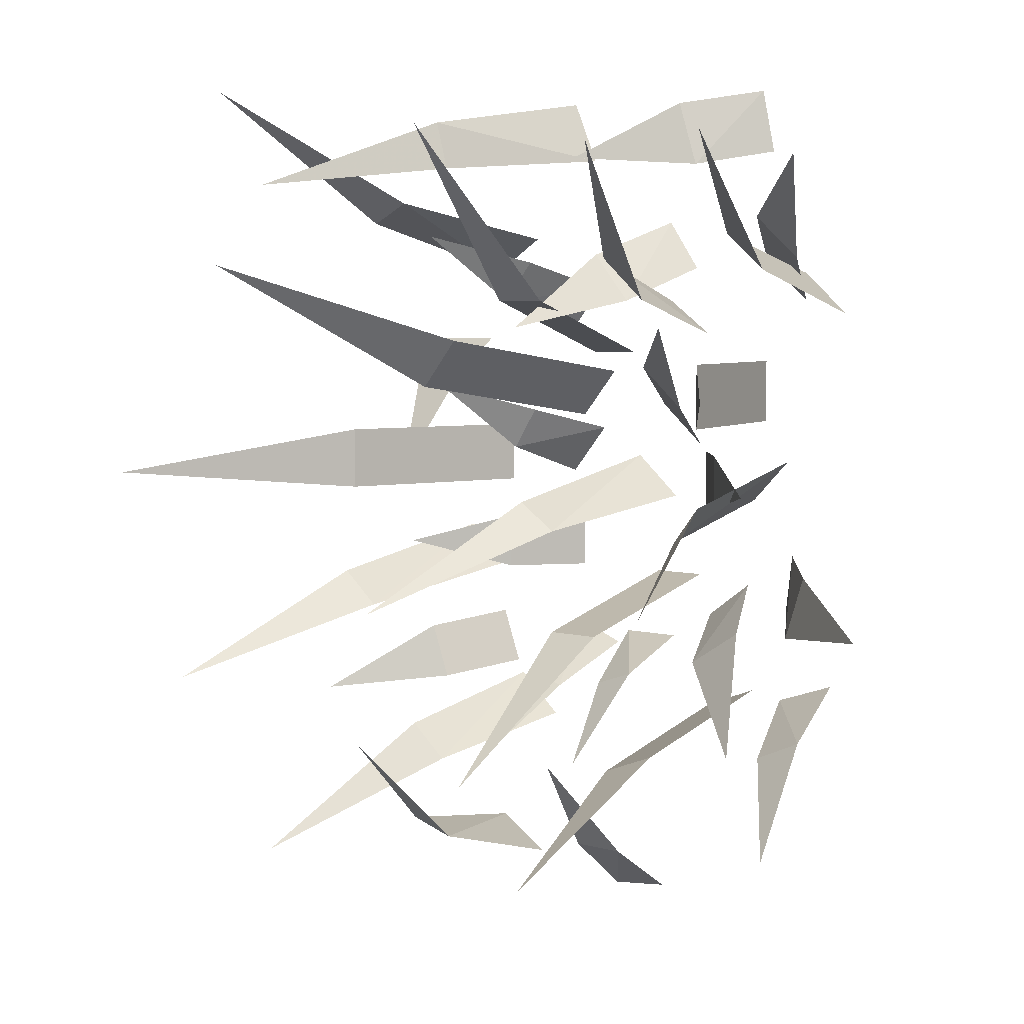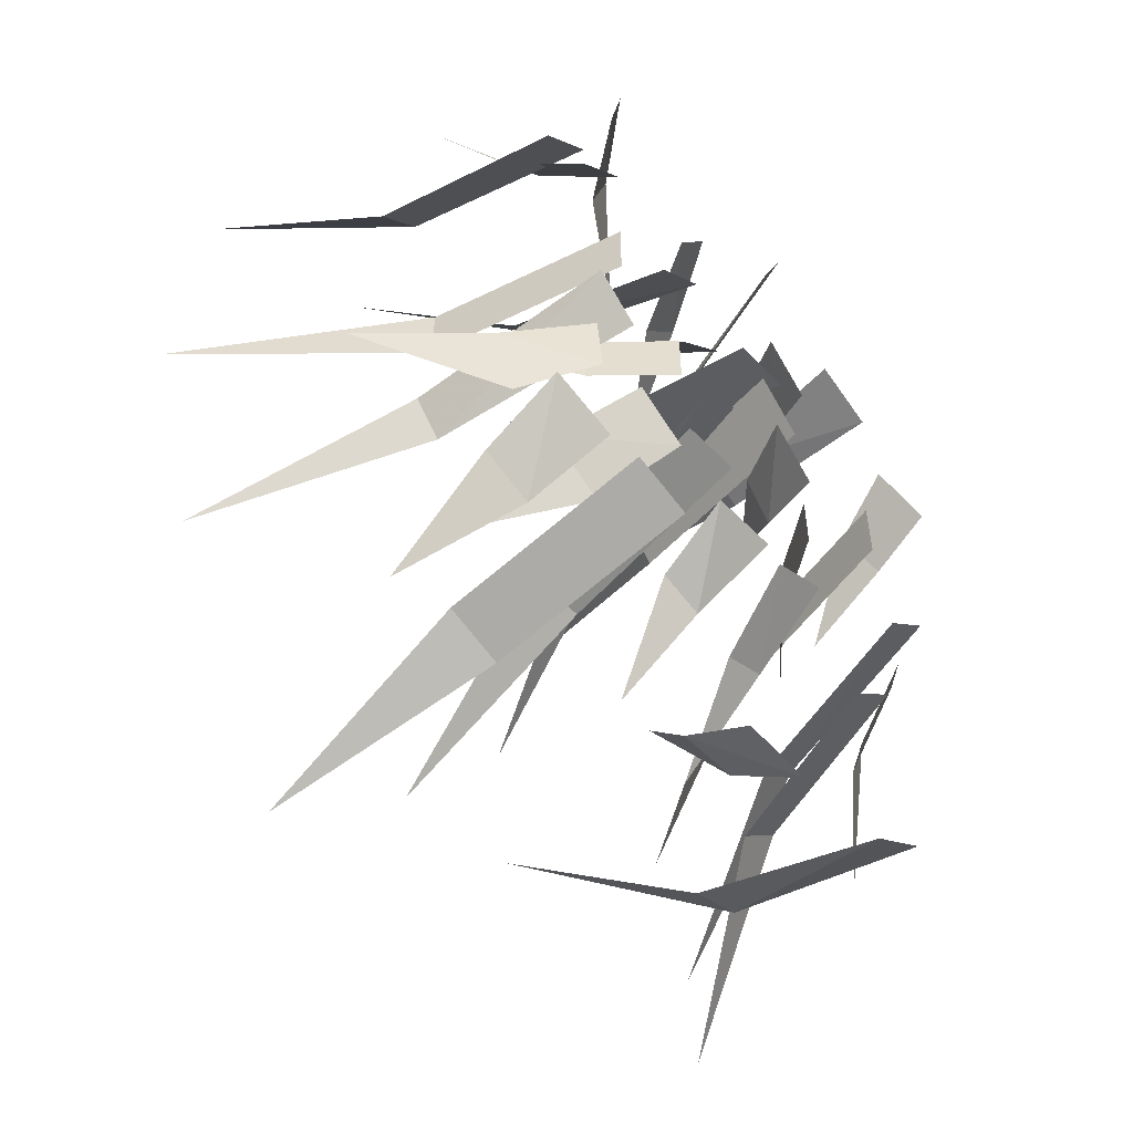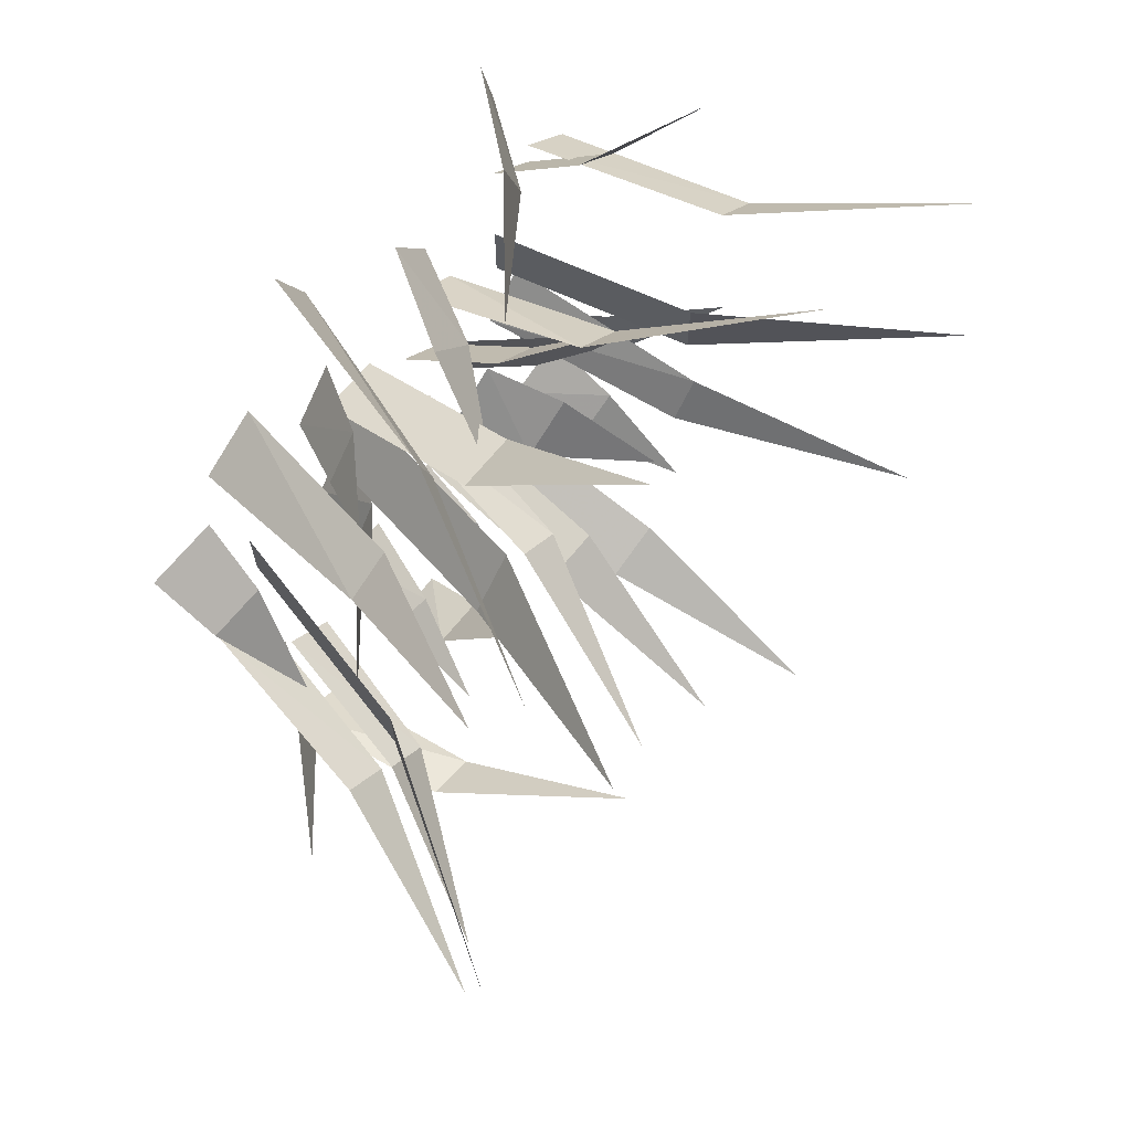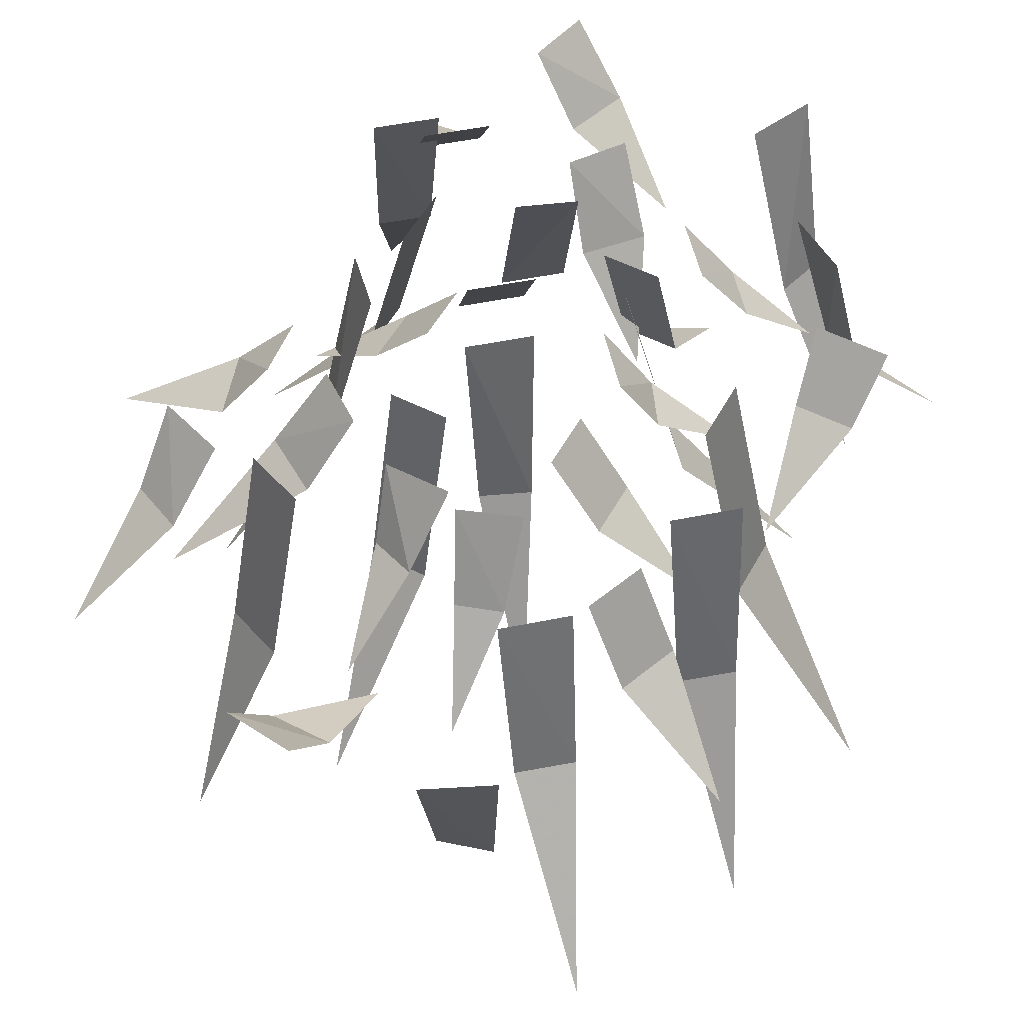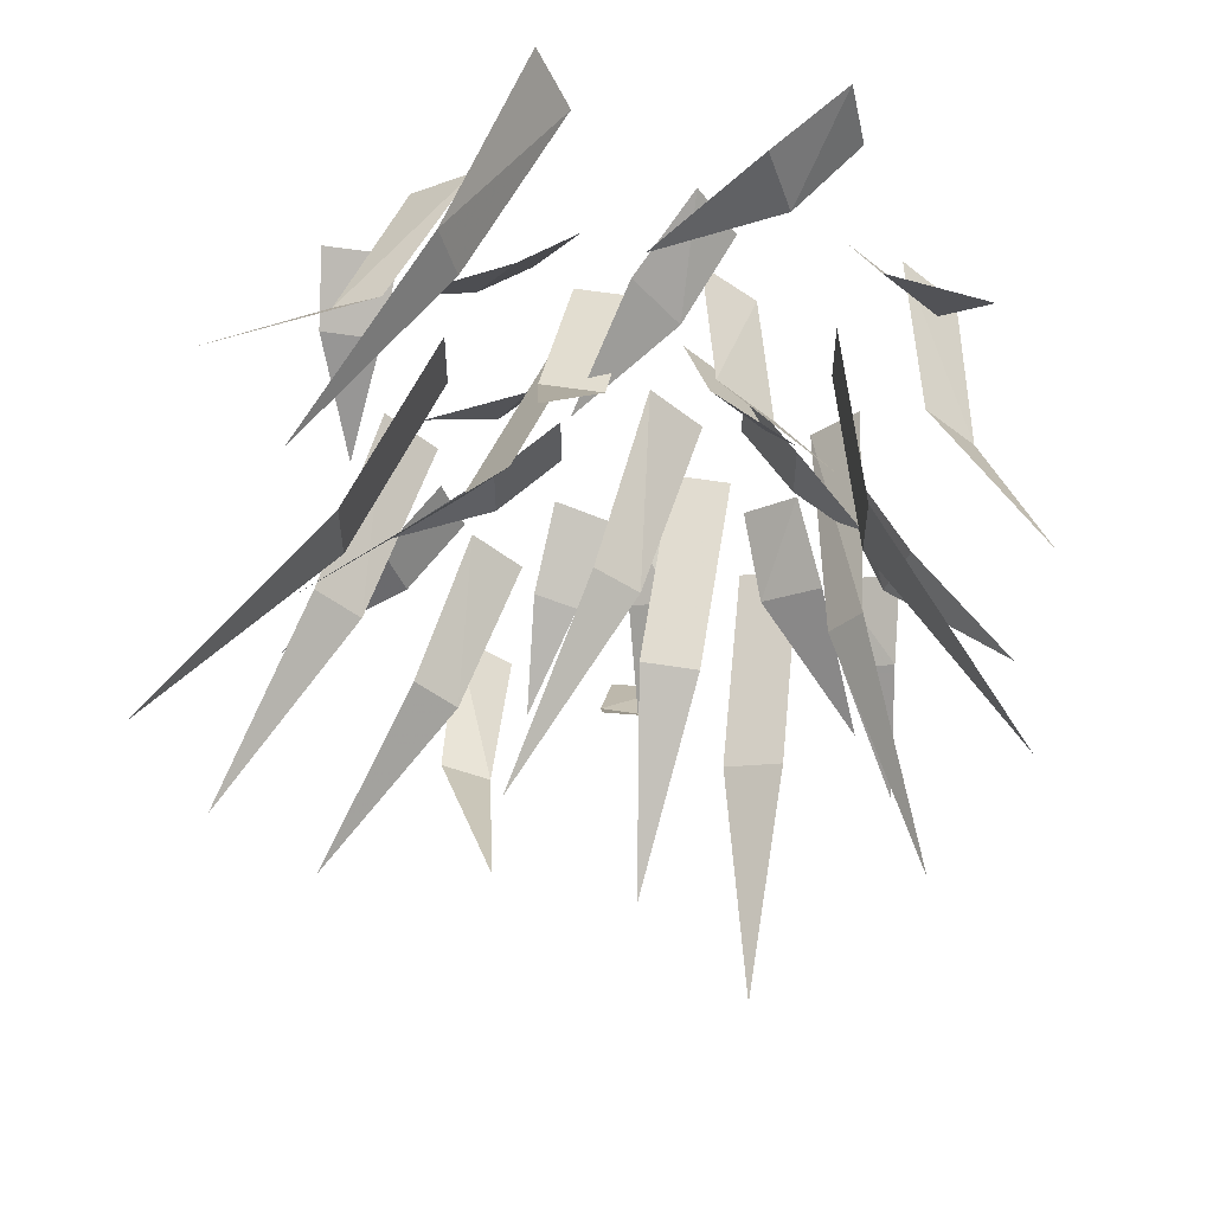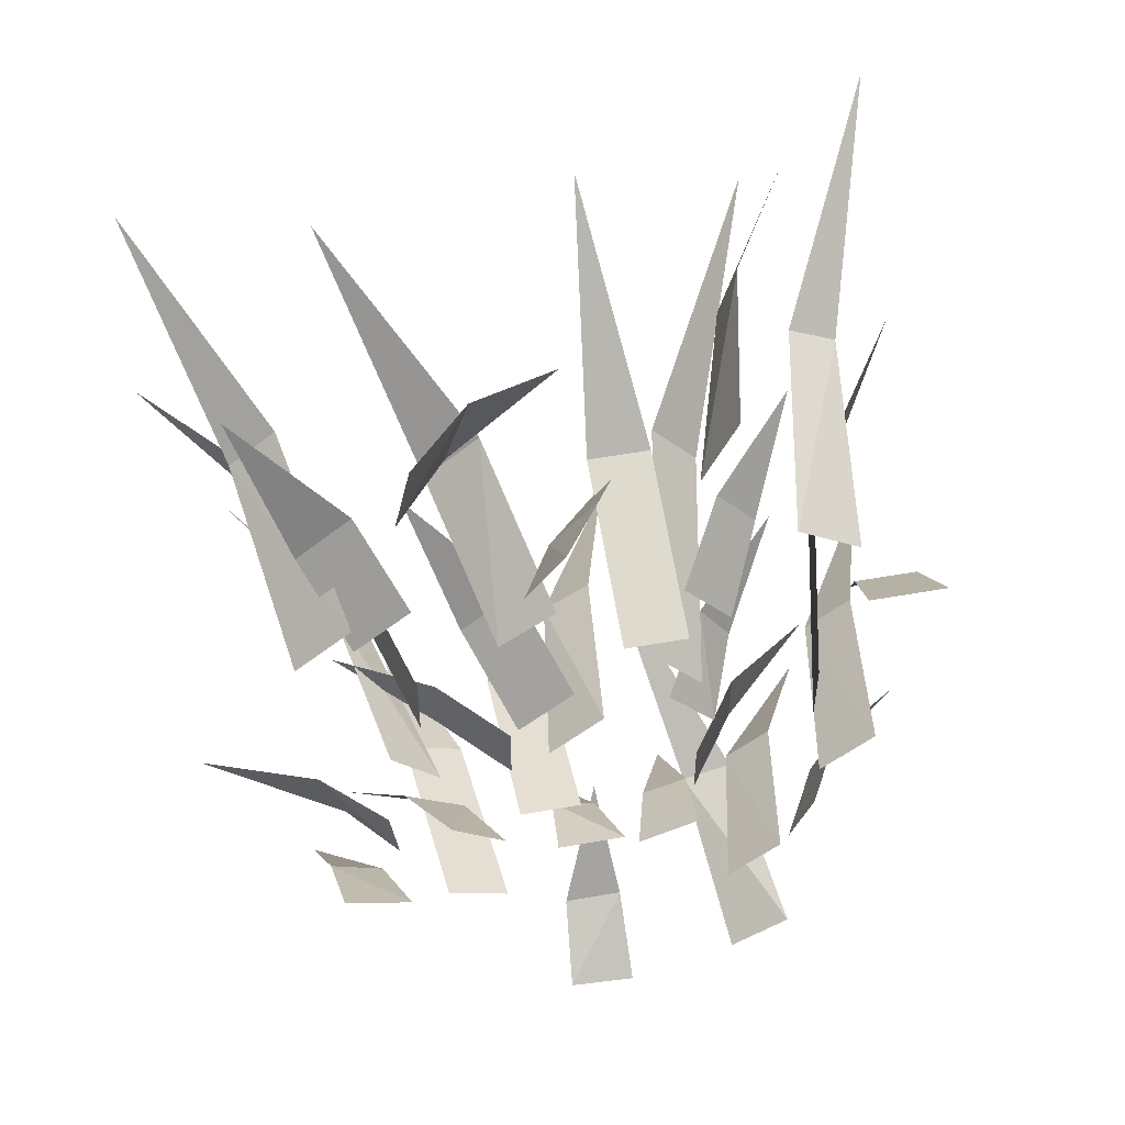
<metadata>
{"format":"obj","ext":"obj","renderer":"f3d","projection":"perspective","resolution":1024,"background":"white","views":[{"elev":5.0,"azim":41.1,"up":"+Z"},{"elev":-53.2,"azim":132.4,"up":"+Z"},{"elev":67.5,"azim":-50.9,"up":"+Z"},{"elev":53.7,"azim":-151.6,"up":"+Y"},{"elev":53.6,"azim":9.8,"up":"+Z"},{"elev":53.1,"azim":169.1,"up":"+Z"}]}
</metadata>
<code>
v -0.2031 -0.1719 -0.2812
v -0.1562 -0.1719 -0.3203
v -0.1172 0 -0.2812
v -0.1719 0 -0.2344
v -0.2812 -0.3438 -0.4219
v 0.1406 -0.2188 -0.2891
v 0.2031 -0.2188 -0.2656
v 0.1875 0 -0.2188
v 0.125 0 -0.2422
v 0.2031 -0.4453 -0.375
v 0.007812 -0.1797 0.2422
v -0.05469 -0.1797 0.2422
v -0.05469 0 0.1797
v 0.007812 0 0.1797
v -0.01562 -0.3672 0.4375
v 0.04688 -0.2031 -0.1406
v 0.1094 -0.2031 -0.1406
v 0.1094 0 -0.08594
v 0.04688 0 -0.08594
v 0.07812 -0.3984 -0.2891
v -0.2891 -0.2031 -0.09375
v -0.2422 -0.2031 -0.1328
v -0.2031 0 -0.09375
v -0.2578 0 -0.04688
v -0.3594 -0.4141 -0.2109
v 0 -0.2031 0.007812
v 0.04688 -0.2031 -0.02344
v 0.07812 -0.007812 0.007812
v 0.02344 -0.007812 0.05469
v -0.05469 -0.4062 -0.1094
v 0.2344 -0.2188 -0.02344
v 0.2656 -0.2188 0.01562
v 0.2344 0 0.05469
v 0.1875 0 0.007812
v 0.3594 -0.4453 -0.07812
v -0.2422 -0.2344 0.08594
v -0.2422 -0.2344 0.01562
v -0.1875 0 0.01562
v -0.1875 0 0.08594
v -0.3906 -0.4766 0.03906
v 0.2578 -0.2109 0.1016
v 0.2578 -0.2109 0.1719
v 0.2031 0 0.1719
v 0.2031 0 0.1016
v 0.4297 -0.4375 0.1406
v -0.07031 -0.2422 0.1953
v -0.1172 -0.2422 0.1406
v -0.07031 0 0.1016
v -0.02344 0 0.1562
v -0.2109 -0.4844 0.2812
v 0.1641 -0.1875 0.2422
v 0.1094 -0.1875 0.2891
v 0.07031 -0.007812 0.2422
v 0.125 -0.007812 0.2031
v 0.2344 -0.375 0.4062
v 0.3438 -0.2109 0.2734
v 0.2969 -0.2109 0.3125
v 0.2578 0 0.2734
v 0.3125 0 0.2266
v 0.4141 -0.4219 0.4062
v -0.1875 -0.2031 0.3594
v -0.2344 -0.2031 0.3359
v -0.2109 0 0.2812
v -0.1484 0 0.3203
v -0.2969 -0.3984 0.4844
v -0.2969 -0.0625 0.1406
v -0.2344 -0.0625 0.1406
v -0.2266 0 0.1953
v -0.3047 0 0.1953
v -0.2578 -0.1328 0.03125
v -0.125 -0.07812 -0.02344
v -0.125 -0.07812 -0.08594
v -0.07031 0 -0.08594
v -0.07031 0 -0.02344
v -0.2188 -0.1562 -0.05469
v -0.25 -0.08594 -0.1719
v -0.2266 -0.08594 -0.2344
v -0.1797 0 -0.2188
v -0.2031 0 -0.1562
v -0.3438 -0.1797 -0.25
v -0.08594 -0.08594 -0.2109
v -0.03906 -0.08594 -0.2266
v -0.01562 0 -0.1797
v -0.07812 0 -0.1562
v -0.07812 -0.1797 -0.3047
v 0.01562 -0.07812 -0.2188
v 0.0625 -0.07812 -0.2031
v 0.07031 0 -0.1641
v 0 0 -0.1641
v 0.03906 -0.1562 -0.3047
v 0.1562 -0.07812 -0.1797
v 0.2188 -0.07812 -0.1406
v 0.1797 0 -0.09375
v 0.125 0 -0.1328
v 0.2734 -0.1719 -0.2656
v 0.25 -0.07812 -0.2812
v 0.3047 -0.07812 -0.2578
v 0.2969 0 -0.2031
v 0.2266 0 -0.2266
v 0.3203 -0.1719 -0.375
v 0.2812 -0.07031 -0.1406
v 0.3047 -0.07031 -0.07031
v 0.2422 0 -0.05469
v 0.2344 0 -0.1172
v 0.4219 -0.1484 -0.125
v 0.1797 -0.07031 0
v 0.1797 -0.07031 0.0625
v 0.1172 0 0.0625
v 0.1172 0 0
v 0.2734 -0.1484 0.02344
v 0.1484 -0.09375 0.1172
v 0.09375 -0.09375 0.1641
v 0.05469 0 0.1172
v 0.1094 0 0.07031
v 0.1875 -0.1875 0.2109
v -0.08594 -0.07812 0.1094
v -0.1172 -0.07812 0.0625
v -0.08594 0 0.03125
v -0.03906 0 0.08594
v -0.1719 -0.1562 0.1406
v -0.09375 -0.07812 0.2891
v -0.1328 -0.07812 0.2422
v -0.09375 0 0.2031
v -0.04688 0 0.2578
v -0.1797 -0.1641 0.3203
v 0.01562 -0.08594 0.2969
v 0.0625 -0.08594 0.2422
v 0.1016 0 0.2812
v 0.0625 0 0.3359
v -0.02344 -0.1875 0.2109
v 0.2969 -0.07812 0.2891
v 0.2422 -0.07812 0.3359
v 0.2031 0 0.2891
v 0.2578 0 0.2422
v 0.3438 -0.1562 0.3984
v -0.1172 -0.2031 -0.4062
v -0.1719 -0.2031 -0.3906
v -0.1953 -0.007812 -0.4219
v -0.1328 -0.007812 -0.4609
v -0.07031 -0.4062 -0.2578
v -0.01562 -0.07812 -0.4219
v 0 -0.1562 -0.3125
v 0.04688 -0.07812 -0.4219
v 0.05469 0 -0.4766
v -0.01562 0 -0.4844
v 0.1562 -0.07812 0.3984
v 0.03906 -0.1562 0.4062
v 0.1328 -0.07812 0.4688
v 0.1953 0 0.4844
v 0.2109 0 0.4141
v -0.1172 -0.2031 0.3984
v -0.2266 -0.3984 0.375
v -0.1328 -0.2031 0.4531
v -0.08594 0 0.4844
v -0.05469 0 0.4141
f 1 2 3
f 1 3 4
f 1 4 2
f 1 2 5
f 1 5 2
f 4 3 2
f 6 7 8
f 6 8 9
f 6 9 7
f 6 7 10
f 6 10 7
f 9 8 7
f 11 12 13
f 11 13 14
f 11 14 12
f 11 12 15
f 11 15 12
f 14 13 12
f 16 17 18
f 16 18 19
f 16 19 17
f 16 17 20
f 16 20 17
f 19 18 17
f 21 22 23
f 21 23 24
f 21 24 22
f 21 22 25
f 21 25 22
f 24 23 22
f 26 27 28
f 26 28 29
f 26 29 27
f 26 27 30
f 26 30 27
f 29 28 27
f 31 32 33
f 31 33 34
f 31 34 32
f 31 32 35
f 31 35 32
f 34 33 32
f 36 37 38
f 36 38 39
f 36 39 37
f 36 37 40
f 36 40 37
f 39 38 37
f 41 42 43
f 41 43 44
f 41 44 42
f 41 42 45
f 41 45 42
f 44 43 42
f 46 47 48
f 46 48 49
f 46 49 47
f 46 47 50
f 46 50 47
f 49 48 47
f 51 52 53
f 51 53 54
f 51 54 52
f 51 52 55
f 51 55 52
f 54 53 52
f 56 57 58
f 56 58 59
f 56 59 57
f 56 57 60
f 56 60 57
f 59 58 57
f 61 62 63
f 61 63 64
f 61 64 62
f 61 62 65
f 61 65 62
f 64 63 62
f 66 67 68
f 66 68 69
f 66 69 67
f 66 67 70
f 66 70 67
f 69 68 67
f 71 72 73
f 71 73 74
f 71 74 72
f 71 72 75
f 71 75 72
f 74 73 72
f 76 77 78
f 76 78 79
f 76 79 77
f 76 77 80
f 76 80 77
f 79 78 77
f 81 82 83
f 81 83 84
f 81 84 82
f 81 82 85
f 81 85 82
f 84 83 82
f 86 87 88
f 86 88 89
f 86 89 87
f 86 87 90
f 86 90 87
f 89 88 87
f 91 92 93
f 91 93 94
f 91 94 92
f 91 92 95
f 91 95 92
f 94 93 92
f 96 97 98
f 96 98 99
f 96 99 97
f 96 97 100
f 96 100 97
f 99 98 97
f 101 102 103
f 101 103 104
f 101 104 102
f 101 102 105
f 101 105 102
f 104 103 102
f 106 107 108
f 106 108 109
f 106 109 107
f 106 107 110
f 106 110 107
f 109 108 107
f 111 112 113
f 111 113 114
f 111 114 112
f 111 112 115
f 111 115 112
f 114 113 112
f 116 117 118
f 116 118 119
f 116 119 117
f 116 117 120
f 116 120 117
f 119 118 117
f 121 122 123
f 121 123 124
f 121 124 122
f 121 122 125
f 121 125 122
f 124 123 122
f 126 127 128
f 126 128 129
f 126 129 127
f 126 127 130
f 126 130 127
f 129 128 127
f 131 132 133
f 131 133 134
f 131 134 132
f 131 132 135
f 131 135 132
f 134 133 132
f 136 137 138
f 136 138 139
f 136 139 137
f 136 137 140
f 136 140 137
f 139 138 137
f 141 142 143
f 141 143 144
f 141 144 145
f 141 145 143
f 141 143 142
f 143 145 144
f 146 147 148
f 146 148 149
f 146 149 150
f 146 150 148
f 146 148 147
f 148 150 149
f 151 152 153
f 151 153 154
f 151 154 155
f 151 155 153
f 151 153 152
f 153 155 154

</code>
